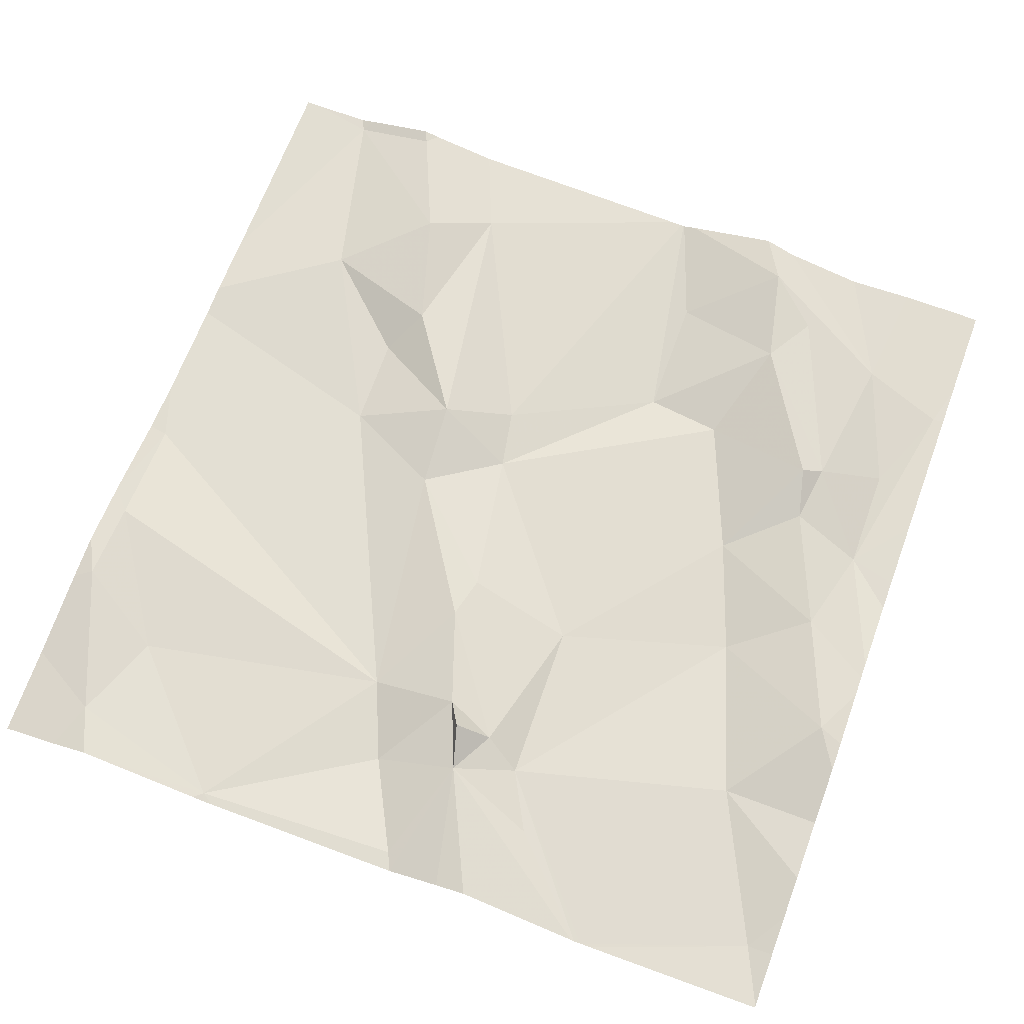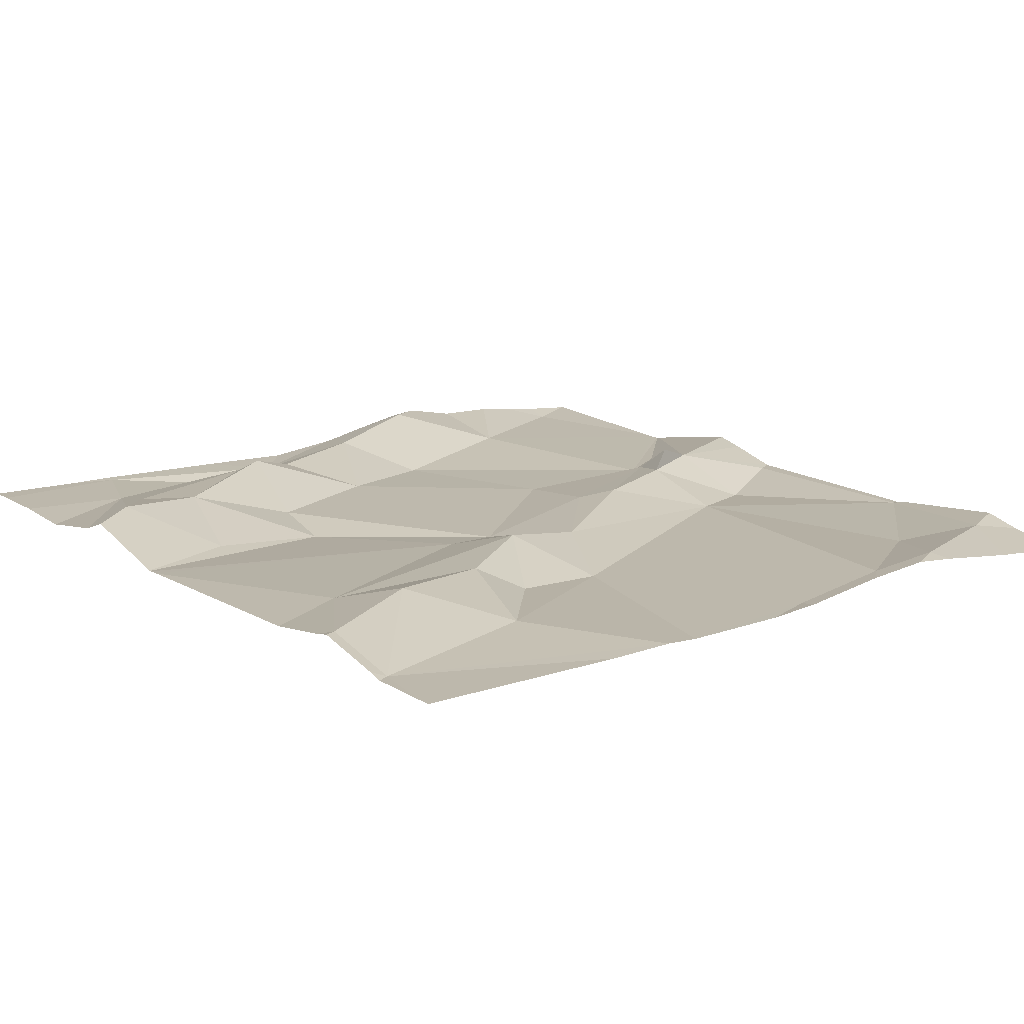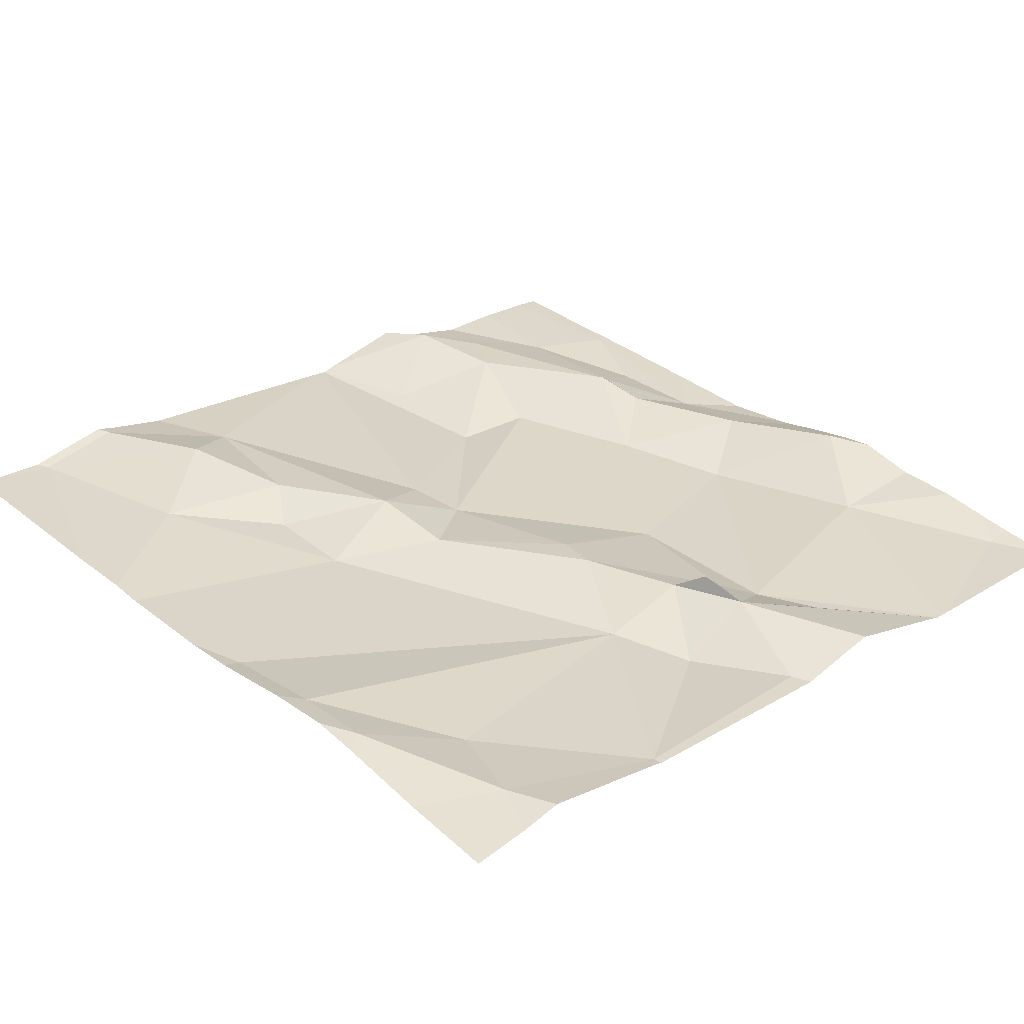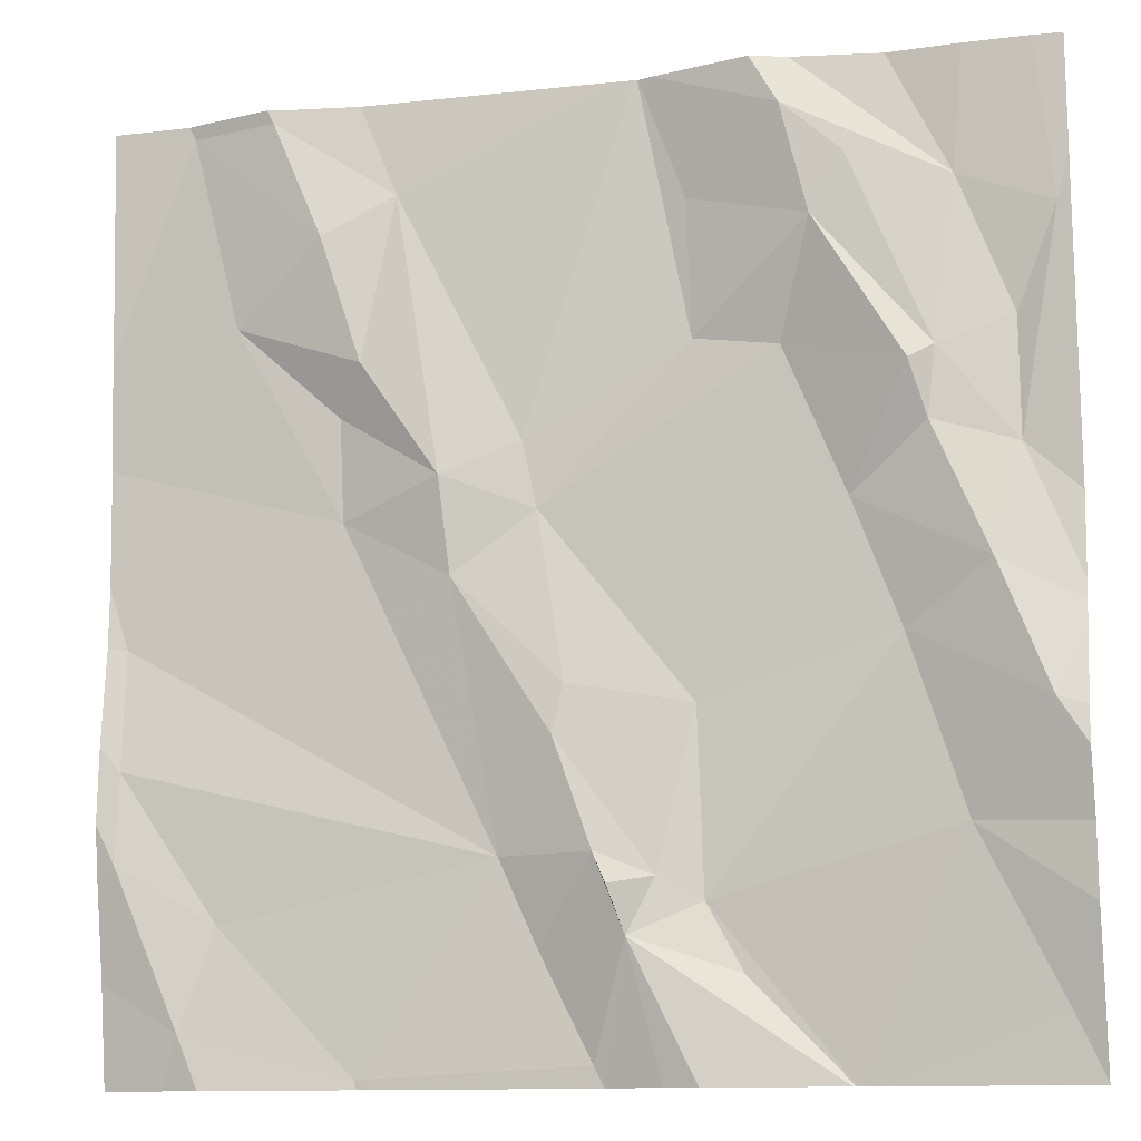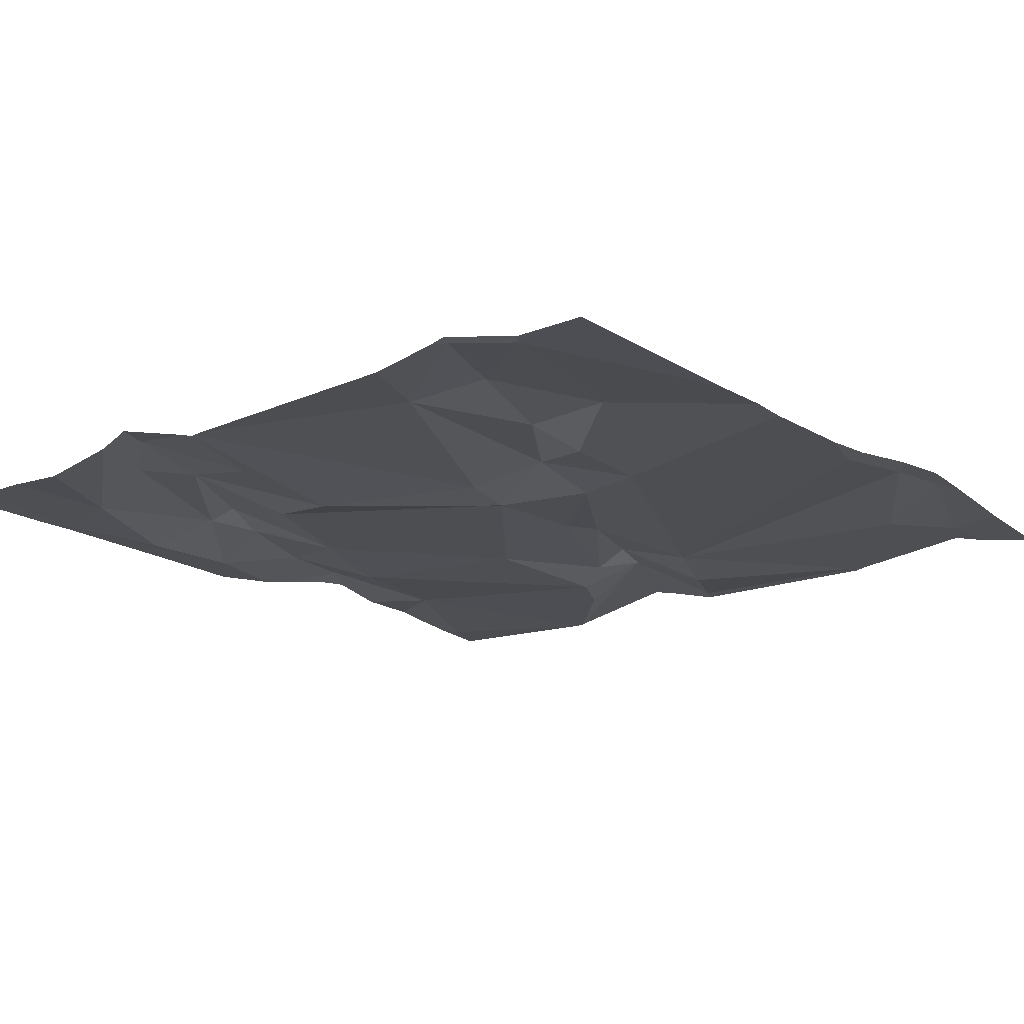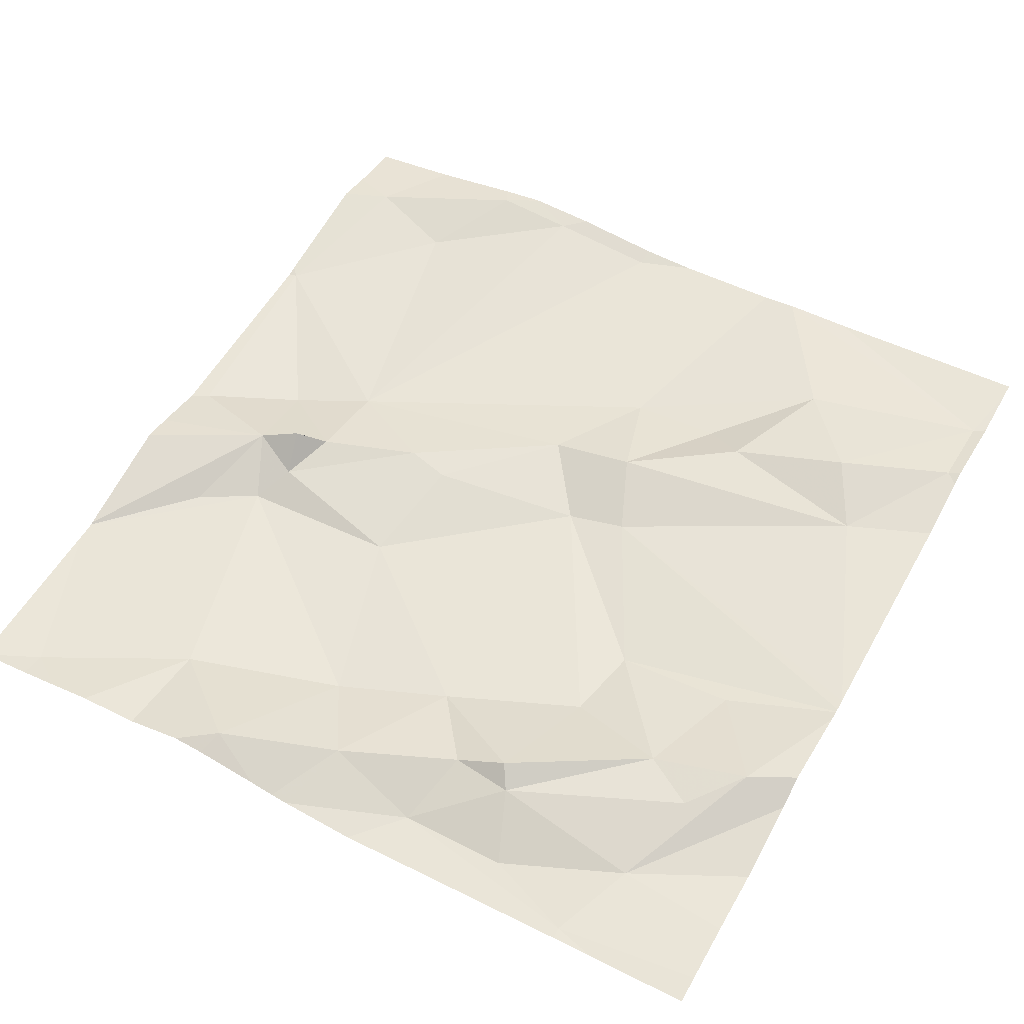
<metadata>
{"format":"obj","ext":"obj","renderer":"f3d","projection":"perspective","resolution":1024,"background":"white","views":[{"elev":64.8,"azim":20.4,"up":"+Z"},{"elev":17.9,"azim":-128.2,"up":"+Z"},{"elev":29.1,"azim":-42.2,"up":"+Z"},{"elev":-11.9,"azim":17.8,"up":"+Y"},{"elev":-14.0,"azim":-140.6,"up":"+Z"},{"elev":54.6,"azim":119.2,"up":"+Z"}]}
</metadata>
<code>
v -70.69 289.8 500.8
v -70.69 290 500.8
v -70.5 290.1 500.8
v -71.04 290.2 500.8
v -71.04 290.3 500.8
v -70.93 290.2 500.8
v -70.75 289.8 500.8
v -70.79 289.9 500.8
v -70.77 289.8 500.8
v -71.16 289.8 500.8
v -71.26 290 500.8
v -70.89 289.9 500.8
v -70.85 289.8 500.8
v -71.02 290.6 500.8
v -71.03 289.7 500.8
v -70.59 290.6 500.8
v -71.2 289.7 500.8
v -71.26 289.9 500.8
v -70.84 290.2 500.8
v -70.93 290.1 500.8
v -70.86 290.3 500.8
v -70.98 290.5 500.8
v -70.65 289.8 500.8
v -70.59 290.6 500.8
v -70.44 290.5 500.8
v -70.53 290.5 500.8
v -70.73 289.8 500.8
v -70.41 290.1 500.8
v -70.36 290 500.8
v -70.46 290.2 500.8
v -70.48 290.3 500.8
v -70.46 290.3 500.8
v -70.44 289.9 500.8
v -70.75 290.6 500.8
v -70.74 290.6 500.8
v -70.34 290.4 500.8
v -70.53 289.7 500.8
v -70.38 290.2 500.8
v -70.54 290.2 500.8
v -70.78 289.7 500.8
v -70.81 290 500.8
v -70.82 290 500.8
v -71.26 290.1 500.8
v -70.33 290.5 500.8
v -70.38 290.3 500.8
v -70.36 289.7 500.8
v -71.02 289.7 500.8
v -71.18 289.7 500.8
v -70.57 290.5 500.8
v -71.15 290.4 500.8
v -70.69 290.4 500.8
v -70.6 290.3 500.8
v -70.69 290.5 500.8
v -70.55 289.7 500.8
v -70.69 289.7 500.8
v -70.33 290.1 500.8
v -70.36 290.6 500.8
v -70.79 289.7 500.8
v -70.74 290.6 500.8
v -70.5 290.6 500.8
v -70.56 289.7 500.8
v -71.01 289.7 500.8
v -70.55 289.7 500.8
v -70.54 289.7 500.8
v -71.01 290.3 500.8
v -71.05 290.5 500.8
v -71.1 290.6 500.8
v -71.2 290.6 500.8
v -70.33 289.7 500.8
v -70.33 290.3 500.8
v -71.28 290.3 500.8
v -71.28 290.1 500.8
v -71.28 289.9 500.8
v -71.28 289.8 500.8
v -70.74 290.6 500.8
v -71.28 289.9 500.8
v -71.28 290 500.8
v -71.28 290.1 500.8
v -71.28 290.3 500.8
v -71.28 290.4 500.8
v -70.33 290.1 500.8
v -70.33 289.8 500.8
v -70.33 289.8 500.8
v -70.33 290.5 500.8
v -70.33 289.9 500.8
v -70.33 289.9 500.8
v -70.33 290 500.8
v -70.33 290.2 500.8
v -70.33 290.2 500.8
v -70.33 290.1 500.8
v -70.33 289.7 500.8
v -71.04 289.7 500.8
v -71.22 289.7 500.8
v -70.72 289.7 500.8
v -71.26 289.7 500.8
v -71.28 289.7 500.8
v -70.33 289.7 500.8
v -70.38 289.7 500.8
v -70.42 290.6 500.8
v -70.62 290.6 500.8
v -71.27 290.6 500.8
v -70.72 290.6 500.8
v -71.09 290.6 500.8
v -71.19 290.6 500.8
v -71.11 290.6 500.8
v -71.2 290.6 500.8
v -71.28 290.6 500.8
v -70.35 290.6 500.8
v -70.33 290.6 500.8
f 2 1 3
f 5 4 6
f 8 7 9
f 11 10 12
f 13 8 12
f 102 24 100
f 17 10 18
f 19 6 20
f 34 21 75
f 23 1 7
f 25 24 26
f 9 7 27
f 28 3 29
f 31 30 32
f 64 1 63
f 1 27 7
f 36 38 70
f 3 39 2
f 30 39 28
f 39 3 28
f 8 13 7
f 38 30 28
f 2 41 27
f 12 42 20
f 43 4 71
f 6 4 20
f 36 25 45
f 101 68 106
f 56 28 81
f 41 20 42
f 82 46 83
f 25 26 32
f 26 49 32
f 20 41 19
f 19 41 2
f 4 5 50
f 21 19 51
f 63 23 54
f 52 49 51
f 35 53 59
f 57 84 108
f 30 38 32
f 25 36 57
f 24 25 16
f 41 42 27
f 75 51 35
f 85 33 86
f 17 18 73
f 15 10 17
f 42 8 27
f 58 15 62
f 23 7 61
f 51 49 53
f 94 7 40
f 13 58 7
f 93 17 74
f 2 27 1
f 15 17 48
f 7 58 40
f 100 24 16
f 46 33 64
f 38 36 45
f 38 45 32
f 3 33 29
f 32 45 25
f 31 39 30
f 31 52 39
f 92 15 48
f 81 29 90
f 48 17 93
f 99 25 57
f 33 3 1
f 57 36 84
f 93 74 95
f 40 58 62
f 43 11 12
f 15 58 13
f 27 8 9
f 19 2 52
f 52 2 39
f 11 18 10
f 76 11 77
f 13 12 15
f 12 10 15
f 12 8 42
f 52 31 49
f 52 51 19
f 4 12 20
f 83 46 91
f 5 65 50
f 54 23 61
f 6 21 22
f 19 21 6
f 71 50 79
f 43 12 4
f 59 53 24
f 26 24 49
f 24 53 49
f 66 22 67
f 50 66 68
f 65 6 22
f 31 32 49
f 22 66 65
f 6 65 5
f 37 46 64
f 67 22 14
f 59 24 102
f 104 67 105
f 67 68 66
f 50 65 66
f 79 68 80
f 77 43 78
f 82 33 46
f 71 4 50
f 72 43 71
f 81 28 29
f 73 18 76
f 74 17 73
f 55 7 94
f 35 51 53
f 56 38 28
f 76 18 11
f 77 11 43
f 78 43 72
f 14 22 34
f 69 46 37
f 79 50 68
f 61 7 55
f 44 36 70
f 80 68 101
f 70 38 88
f 63 1 23
f 84 36 44
f 85 29 33
f 16 25 60
f 86 33 82
f 87 29 85
f 64 33 1
f 47 15 92
f 88 38 89
f 60 25 99
f 89 38 56
f 90 29 87
f 62 15 47
f 91 46 69
f 75 21 51
f 95 74 96
f 97 69 98
f 34 22 21
f 98 69 37
f 103 67 14
f 104 68 67
f 105 67 103
f 106 68 104
f 107 80 101
f 108 84 109

</code>
